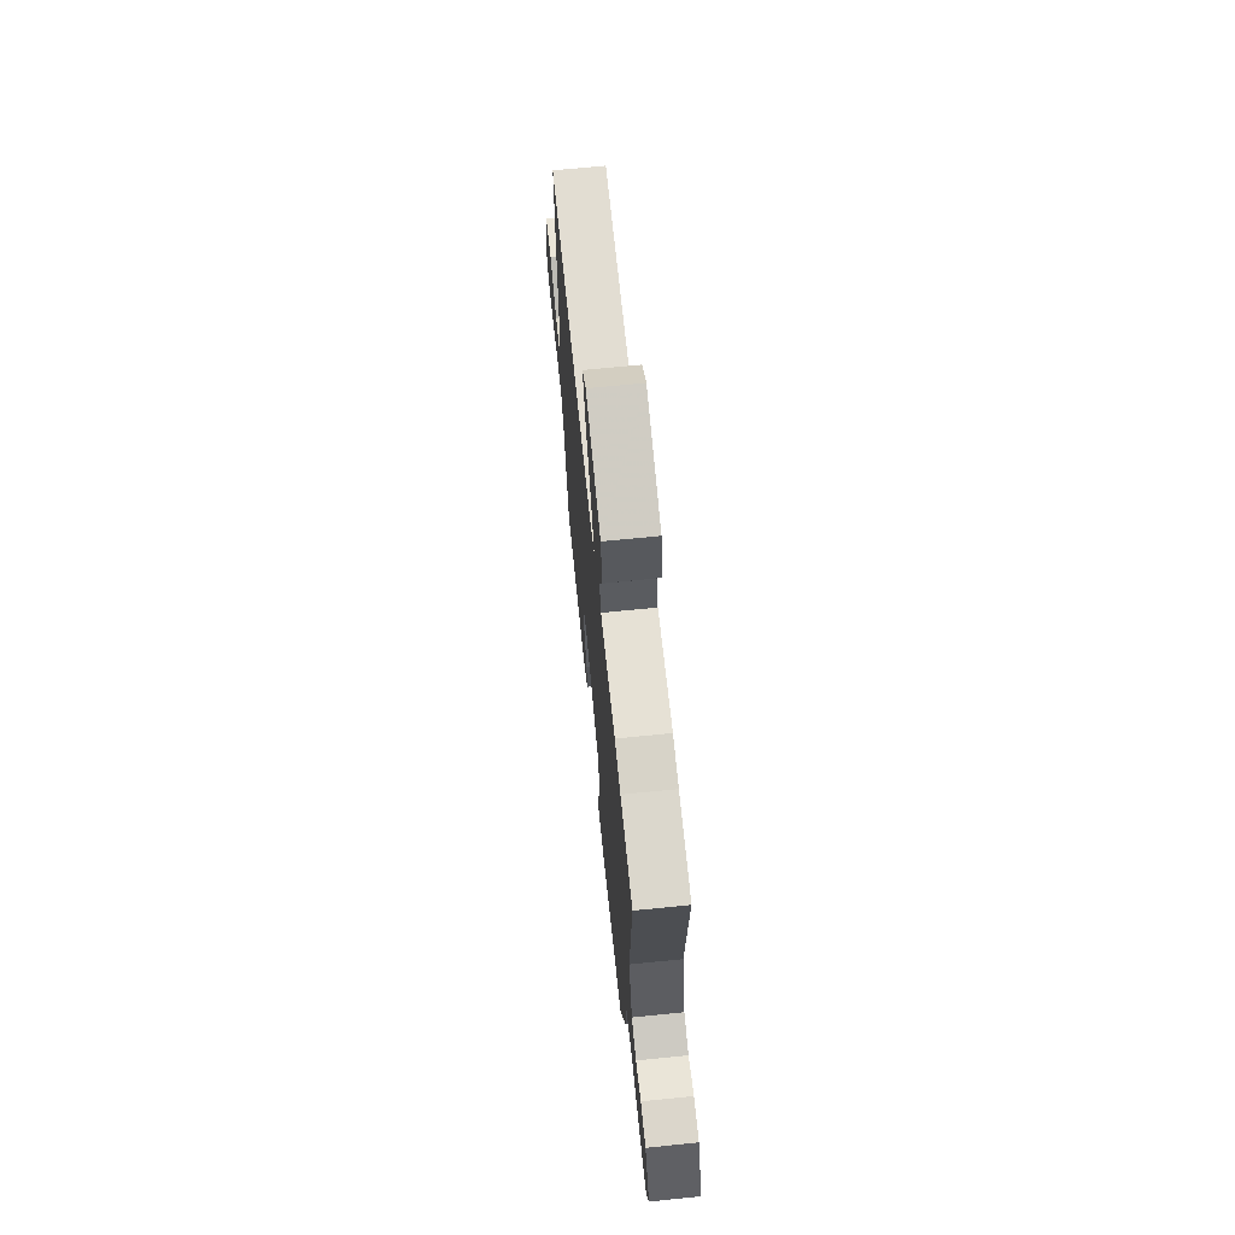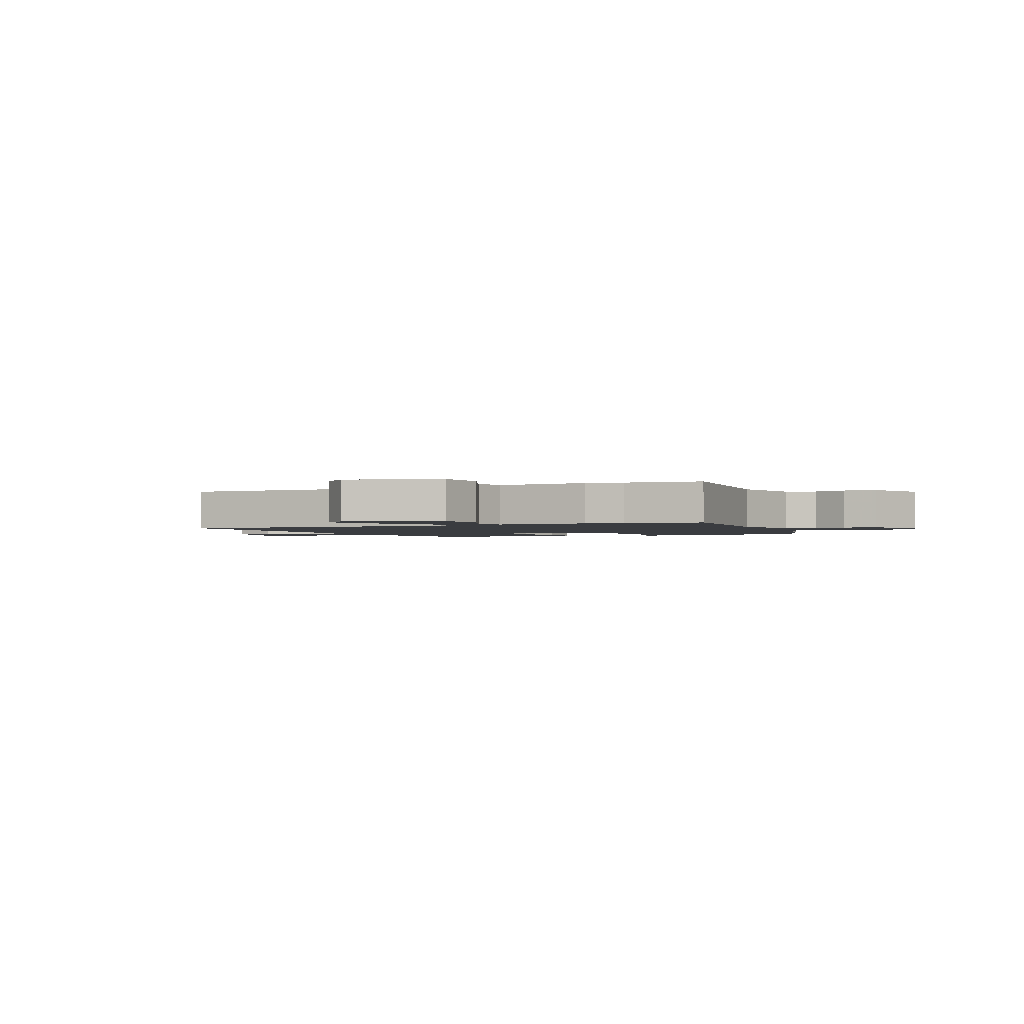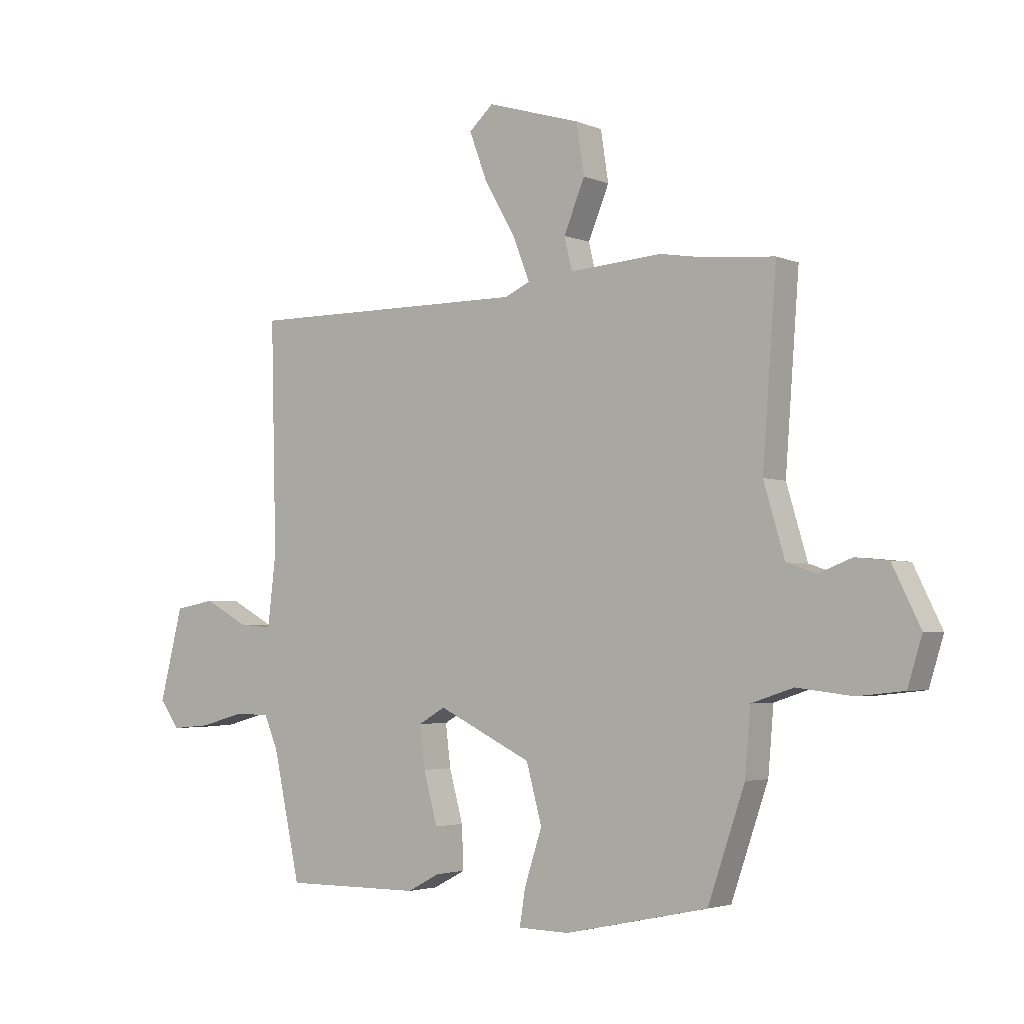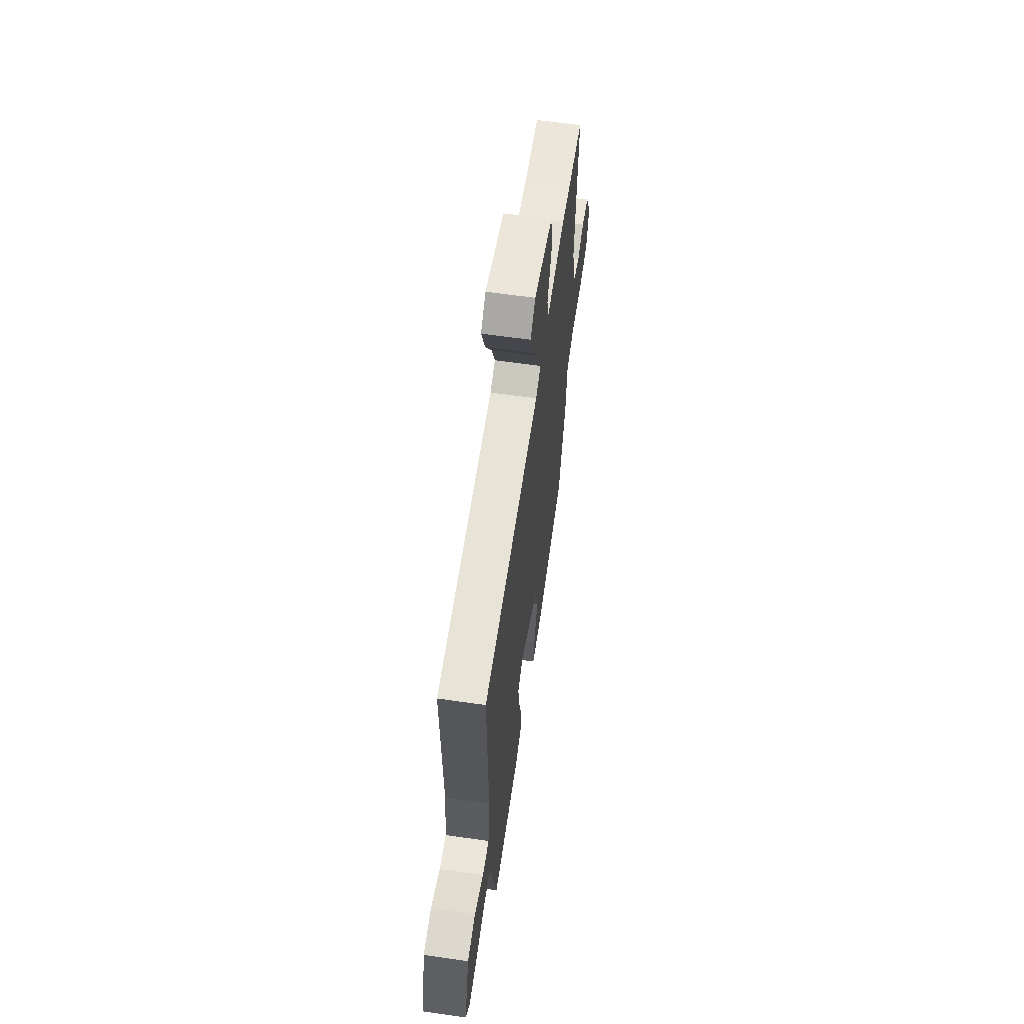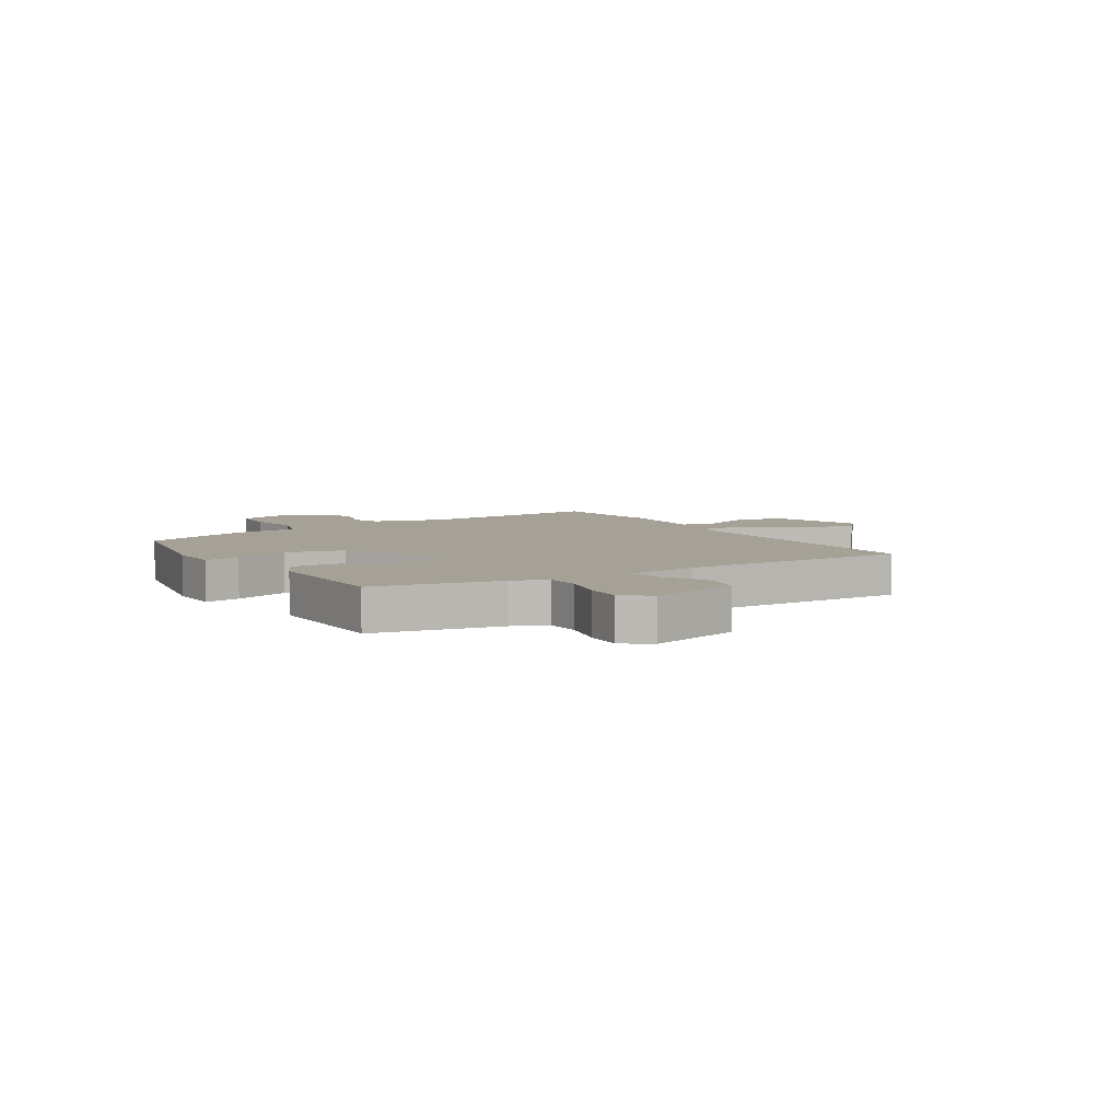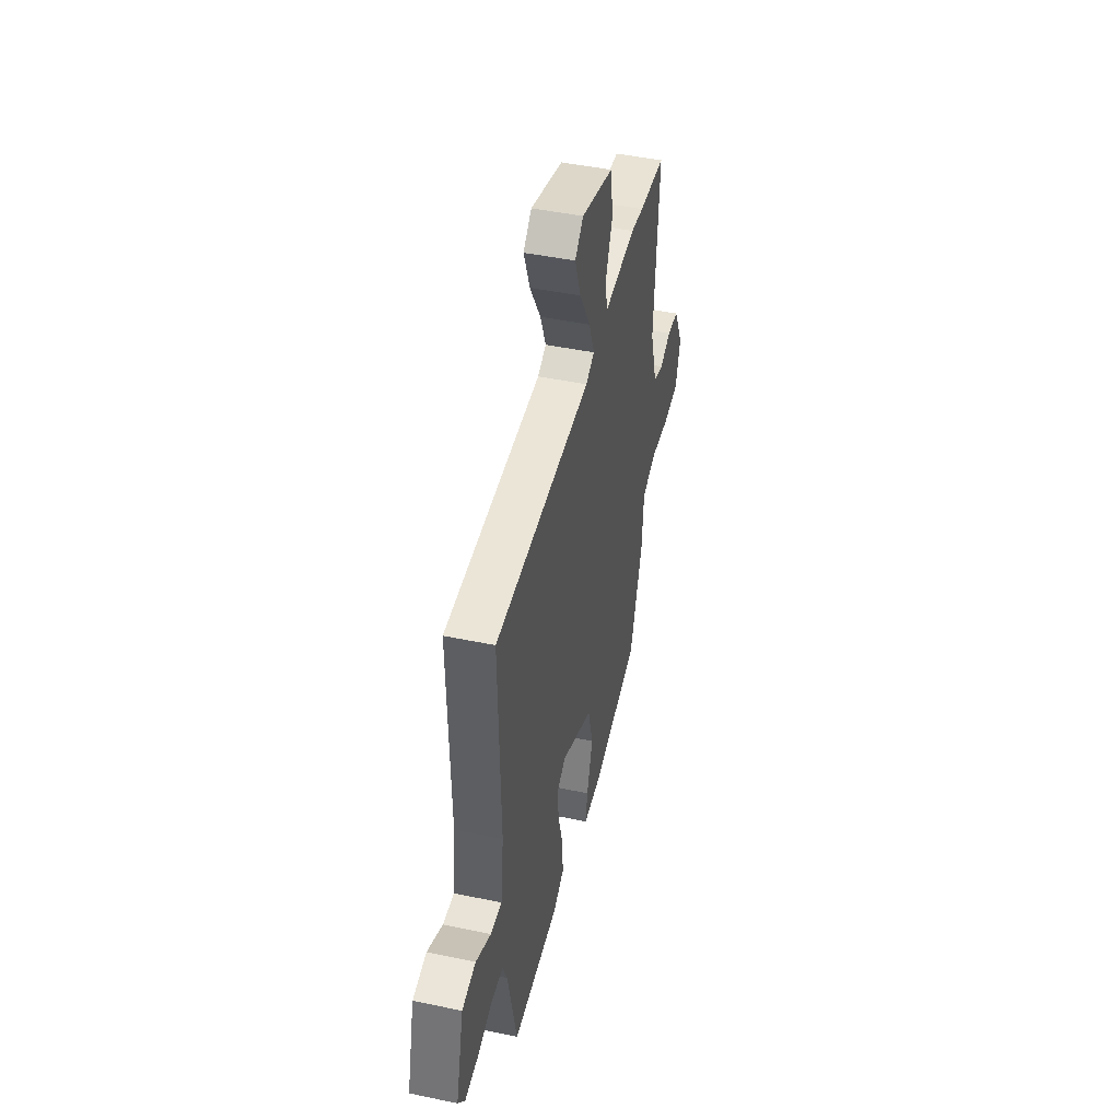
<metadata>
{"format":"obj","ext":"obj","renderer":"f3d","projection":"perspective","resolution":1024,"background":"white","views":[{"elev":68.1,"azim":84.2,"up":"+Z"},{"elev":-1.8,"azim":23.8,"up":"+Y"},{"elev":-3.2,"azim":36.0,"up":"+Z"},{"elev":62.0,"azim":-81.7,"up":"+Z"},{"elev":6.1,"azim":-122.6,"up":"+Y"},{"elev":46.0,"azim":-76.5,"up":"+Z"}]}
</metadata>
<code>
v 0.405 0.07 0.509
v 0.545 0.07 0.496
v 0.52 0.07 0.161
v 0.558 0.07 0.033
v 0.612 0.07 0.015
v 0.672 0.07 0.038
v 0.732 0.07 0.032
v 0.783 0.07 -0.072
v 0.757 0.07 -0.157
v 0.673 0.07 -0.166
v 0.572 0.07 -0.154
v 0.496 0.07 -0.179
v 0.486 0.07 -0.296
v 0.419 0.07 -0.491
v 0.16 0.07 -0.546
v 0.067 0.07 -0.544
v 0.077 0.07 -0.48
v 0.109 0.07 -0.381
v 0.081 0.07 -0.277
v -0.089 0.07 -0.194
v -0.137 0.07 -0.222
v -0.128 0.07 -0.298
v -0.103 0.07 -0.39
v -0.1 0.07 -0.468
v -0.159 0.07 -0.499
v -0.407 0.07 -0.5
v -0.456 0.07 -0.273
v -0.481 0.07 -0.213
v -0.545 0.07 -0.212
v -0.625 0.07 -0.234
v -0.695 0.07 -0.24
v -0.731 0.07 -0.191
v -0.689 0.07 -0.025
v -0.616 0.07 -0.012
v -0.536 0.07 -0.055
v -0.476 0.07 -0.06
v -0.461 0.07 0.068
v -0.471 0.07 0.48
v 0.04 0.07 0.478
v 0.085 0.07 0.499
v 0.055 0.07 0.576
v -0.002 0.07 0.675
v -0.034 0.07 0.761
v 0.01 0.07 0.801
v 0.18 0.07 0.75
v 0.194 0.07 0.659
v 0.156 0.07 0.567
v 0.17 0.07 0.508
v 0.338 0.07 0.52
v 0.405 0 0.509
v 0.545 0 0.496
v 0.52 0 0.161
v 0.558 0 0.033
v 0.612 0 0.015
v 0.672 0 0.038
v 0.732 0 0.032
v 0.783 0 -0.072
v 0.757 0 -0.157
v 0.673 0 -0.166
v 0.572 0 -0.154
v 0.496 0 -0.179
v 0.486 0 -0.296
v 0.419 0 -0.491
v 0.16 0 -0.546
v 0.067 0 -0.544
v 0.077 0 -0.48
v 0.109 0 -0.381
v 0.081 0 -0.277
v -0.089 0 -0.194
v -0.137 0 -0.222
v -0.128 0 -0.298
v -0.103 0 -0.39
v -0.1 0 -0.468
v -0.159 0 -0.499
v -0.407 0 -0.5
v -0.456 0 -0.273
v -0.481 0 -0.213
v -0.545 0 -0.212
v -0.625 0 -0.234
v -0.695 0 -0.24
v -0.731 0 -0.191
v -0.689 0 -0.025
v -0.616 0 -0.012
v -0.536 0 -0.055
v -0.476 0 -0.06
v -0.461 0 0.068
v -0.471 0 0.48
v 0.04 0 0.478
v 0.085 0 0.499
v 0.055 0 0.576
v -0.002 0 0.675
v -0.034 0 0.761
v 0.01 0 0.801
v 0.18 0 0.75
v 0.194 0 0.659
v 0.156 0 0.567
v 0.17 0 0.508
v 0.338 0 0.52
f 48 49 1
f 45 46 47
f 44 45 47
f 43 44 47
f 42 43 47
f 41 42 47
f 40 41 47 48
f 1 2 3
f 48 1 3
f 40 48 3
f 39 40 3
f 39 3 4
f 38 39 4
f 37 38 4
f 33 34 35
f 32 33 35
f 31 32 35
f 30 31 35
f 29 30 35
f 28 29 35 36
f 37 4 5
f 36 37 5
f 28 36 5
f 27 28 5
f 25 26 27
f 24 25 27
f 23 24 27
f 22 23 27
f 16 17 18
f 15 16 18
f 14 15 18
f 13 14 18
f 12 13 18
f 12 18 19
f 11 12 19 20
f 9 10 11
f 8 9 11
f 7 8 11
f 6 7 11
f 5 6 11
f 21 22 27
f 20 21 27
f 20 27 5
f 5 11 20
f 50 98 97
f 96 95 94
f 96 94 93
f 96 93 92
f 96 92 91
f 96 91 90
f 97 96 90 89
f 52 51 50
f 52 50 97
f 52 97 89
f 52 89 88
f 53 52 88
f 53 88 87
f 53 87 86
f 84 83 82
f 84 82 81
f 84 81 80
f 84 80 79
f 84 79 78
f 85 84 78 77
f 54 53 86
f 54 86 85
f 54 85 77
f 54 77 76
f 76 75 74
f 76 74 73
f 76 73 72
f 76 72 71
f 67 66 65
f 67 65 64
f 67 64 63
f 67 63 62
f 67 62 61
f 68 67 61
f 69 68 61 60
f 60 59 58
f 60 58 57
f 60 57 56
f 60 56 55
f 60 55 54
f 76 71 70
f 76 70 69
f 54 76 69
f 69 60 54
f 1 50 51 2
f 2 51 52 3
f 3 52 53 4
f 4 53 54 5
f 5 54 55 6
f 6 55 56 7
f 7 56 57 8
f 8 57 58 9
f 9 58 59 10
f 10 59 60 11
f 11 60 61 12
f 12 61 62 13
f 13 62 63 14
f 14 63 64 15
f 15 64 65 16
f 16 65 66 17
f 17 66 67 18
f 18 67 68 19
f 19 68 69 20
f 20 69 70 21
f 21 70 71 22
f 22 71 72 23
f 23 72 73 24
f 24 73 74 25
f 25 74 75 26
f 26 75 76 27
f 27 76 77 28
f 28 77 78 29
f 29 78 79 30
f 30 79 80 31
f 31 80 81 32
f 32 81 82 33
f 33 82 83 34
f 34 83 84 35
f 35 84 85 36
f 36 85 86 37
f 37 86 87 38
f 38 87 88 39
f 39 88 89 40
f 40 89 90 41
f 41 90 91 42
f 42 91 92 43
f 43 92 93 44
f 44 93 94 45
f 45 94 95 46
f 46 95 96 47
f 47 96 97 48
f 48 97 98 49
f 49 98 50 1

</code>
